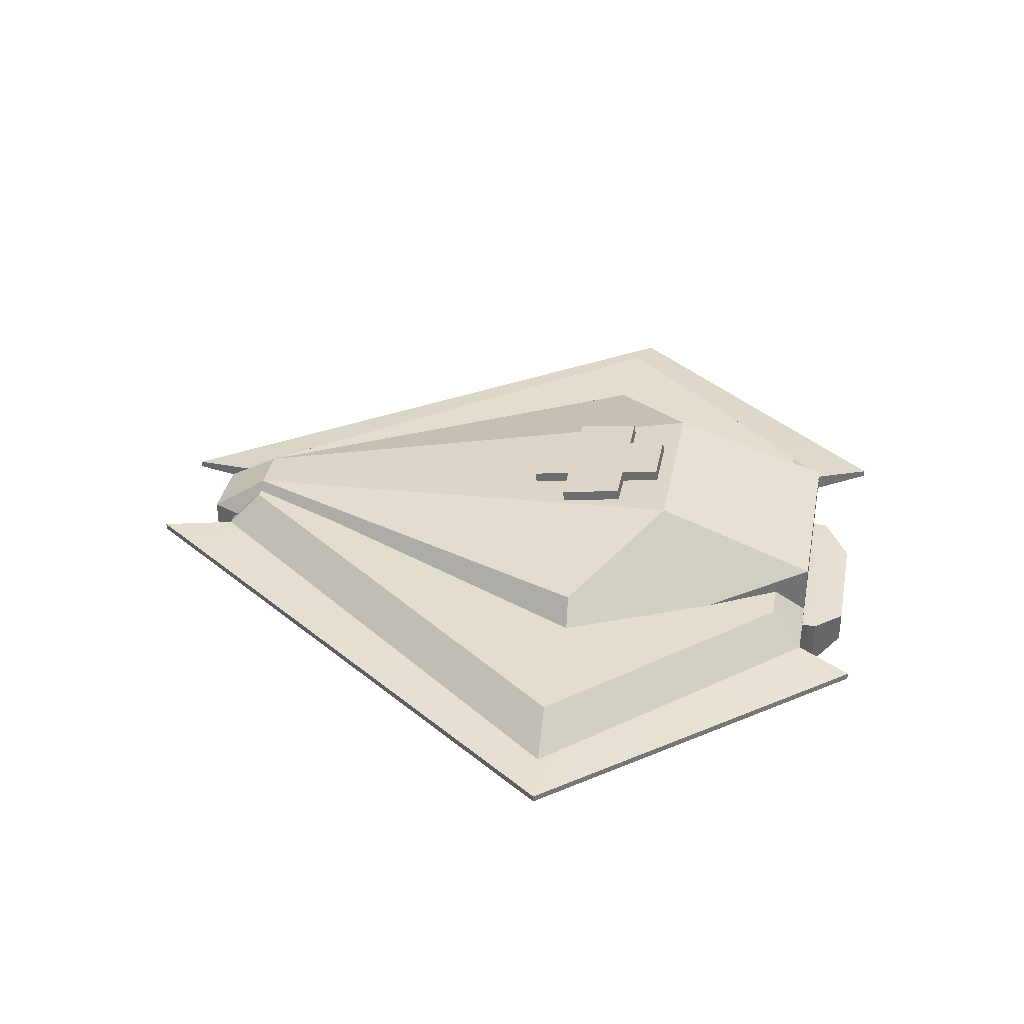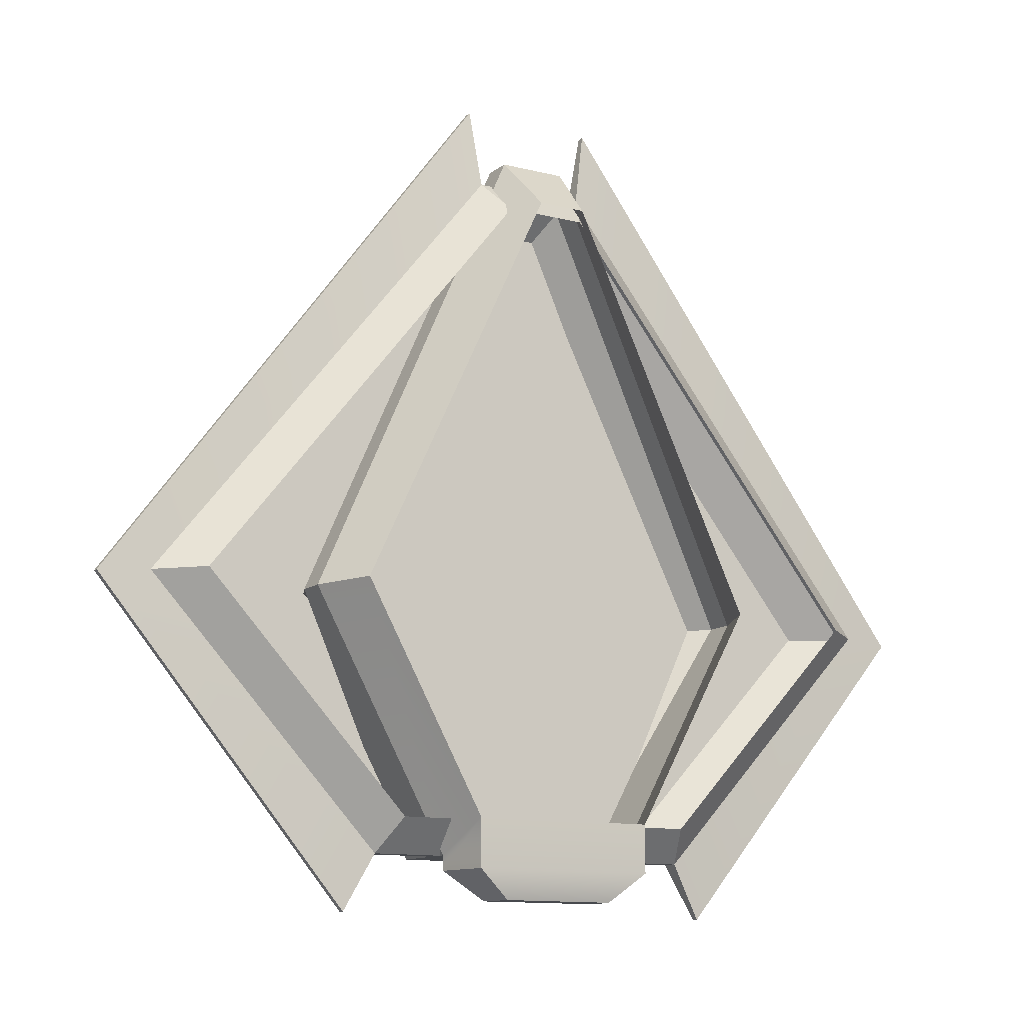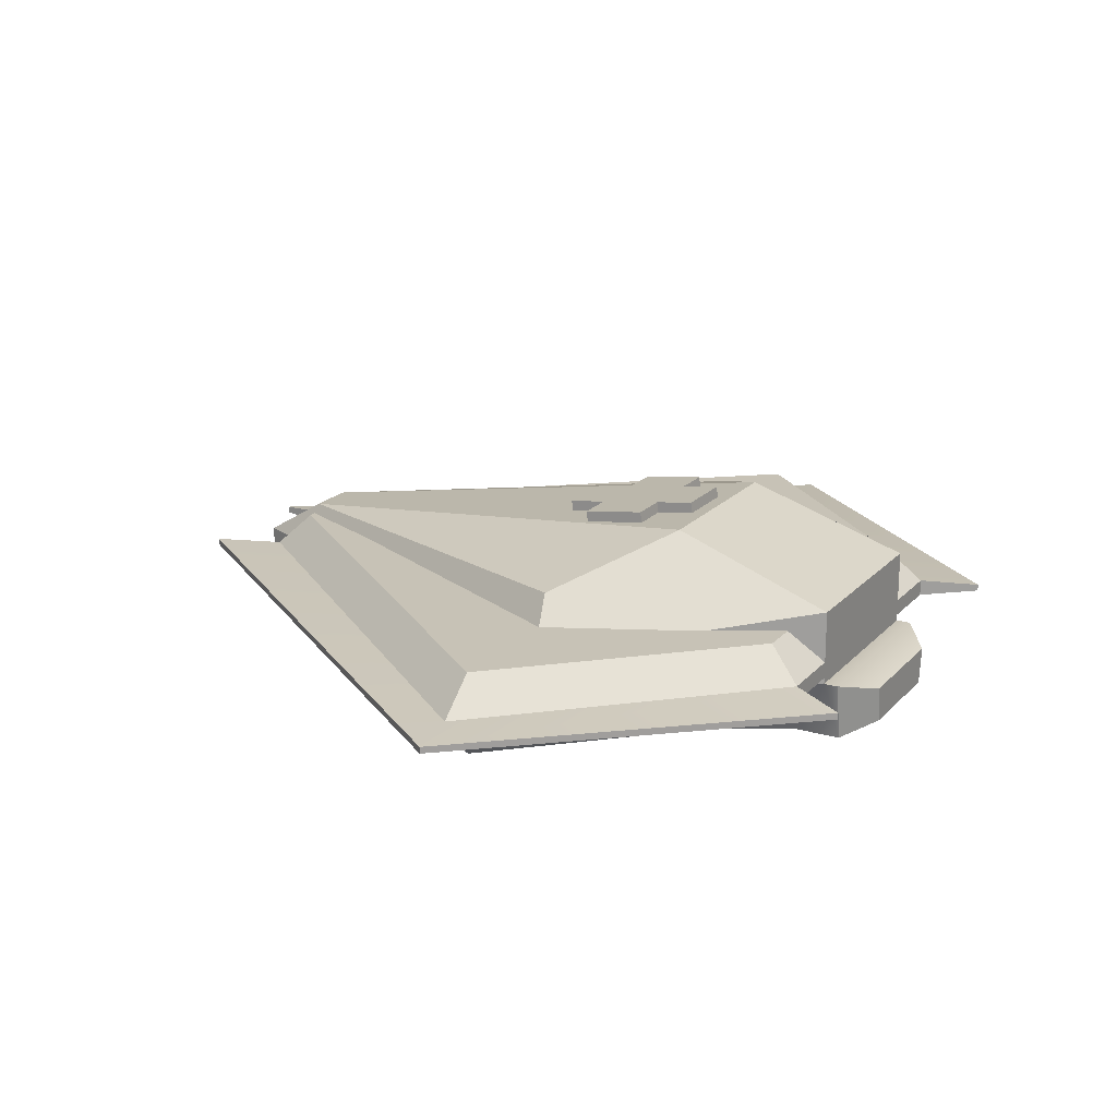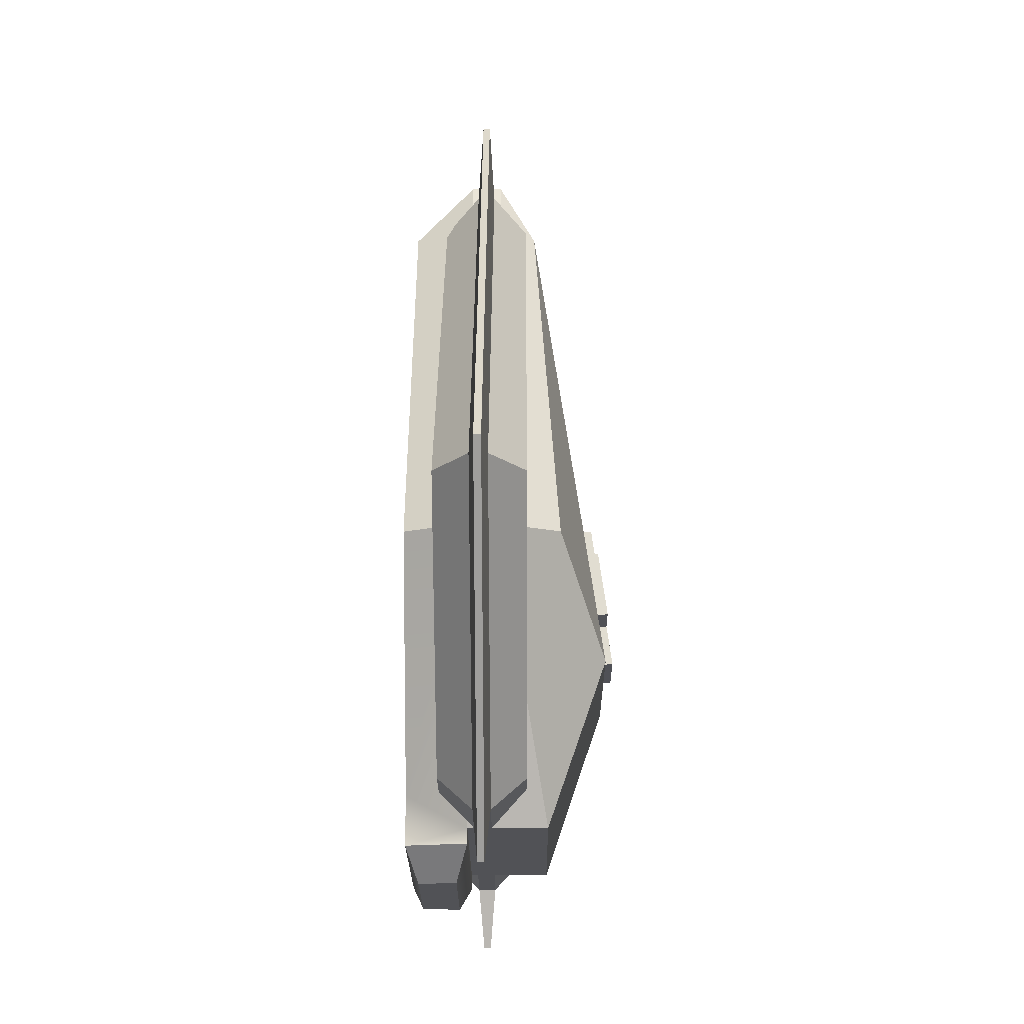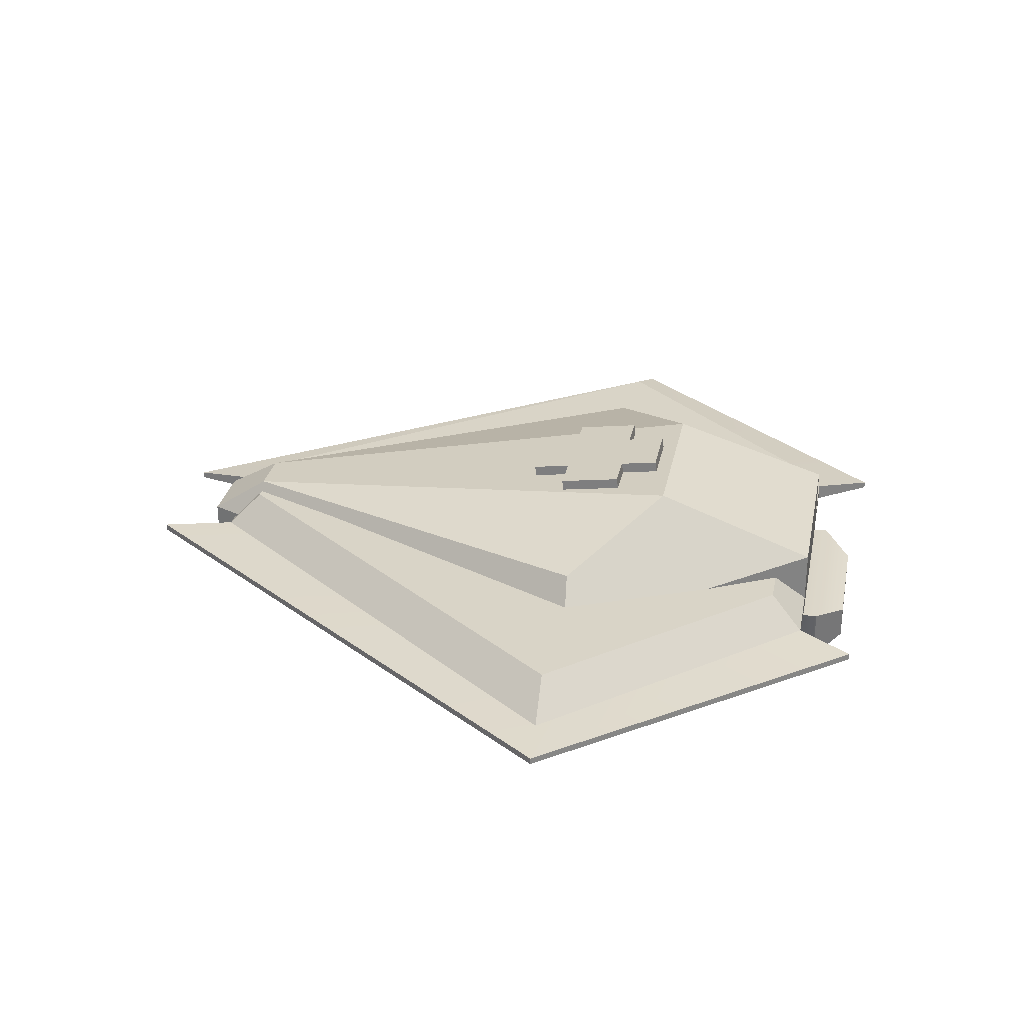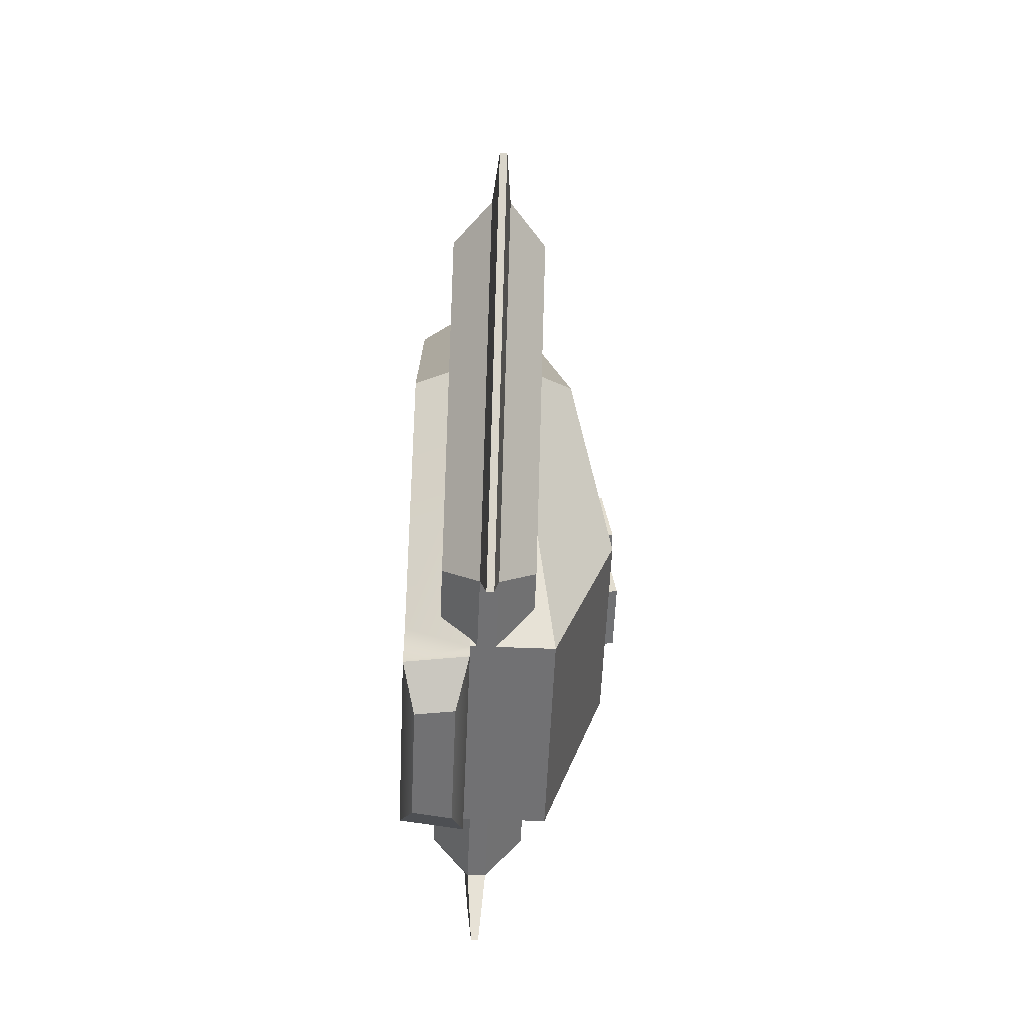
<metadata>
{"format":"obj","ext":"obj","renderer":"f3d","projection":"perspective","resolution":1024,"background":"white","views":[{"elev":34.8,"azim":100.7,"up":"+Y"},{"elev":-12.0,"azim":-30.8,"up":"+Z"},{"elev":19.1,"azim":118.8,"up":"+Y"},{"elev":-21.2,"azim":90.3,"up":"+Z"},{"elev":28.6,"azim":101.1,"up":"+Y"},{"elev":-55.3,"azim":87.6,"up":"+Z"}]}
</metadata>
<code>
g default
v -4.917 0.1 -1.12
v -4.917 -0.1 -1.12
v -0.6925 -0.1 4.154
v -0.6925 0.1 4.154
v -2.077 0.1 -4.154
v -2.077 -0.1 -4.154
v -5.525 0.04003 -1.17
v -5.525 -0.04003 -1.17
v -0.8361 -0.04003 5.091
v -0.8361 0.04003 5.091
v -2.443 0.04003 -4.817
v -2.443 -0.04003 -4.817
v 0.6925 -0.1 4.154
v 4.917 -0.1 -1.12
v 4.917 0.1 -1.12
v 0.6925 0.1 4.154
v 2.077 0.1 -4.154
v 2.077 -0.1 -4.154
v 5.525 -0.04003 -1.17
v 0.8361 -0.04003 5.091
v 5.525 0.04003 -1.17
v 0.8361 0.04003 5.091
v 2.443 0.04003 -4.817
v 2.443 -0.04003 -4.817
v -0.3812 0.5958 -0.8391
v 0.3812 0.5958 -0.8391
v -0.3812 1.351 -0.734
v 0.3812 1.351 -0.734
v -0.3812 1.456 -1.489
v 0.3812 1.456 -1.489
v -0.3812 0.7009 -1.594
v 0.3812 0.7009 -1.594
v -0.3812 0.5311 -0.3736
v 0.3812 0.5311 -0.3736
v 0.3812 1.286 -0.2685
v -0.3812 1.286 -0.2685
v -0.3812 1.521 -1.955
v 0.3812 1.521 -1.955
v 0.3812 0.7657 -2.06
v -0.3812 0.7657 -2.06
v 0.8512 0.7009 -1.594
v 0.8512 0.5958 -0.8391
v 0.8512 1.456 -1.489
v 0.8512 1.351 -0.734
v -0.8512 0.7009 -1.594
v -0.8512 0.5958 -0.8391
v -0.8512 1.351 -0.734
v -0.8512 1.456 -1.489
g Health_neon
f 7 8 9 10
f 7 11 12 8
f 1 4 3 2
f 1 2 6 5
f 2 3 9 8
f 3 4 10 9
f 4 1 7 10
f 1 5 11 7
f 5 6 12 11
f 6 2 8 12
f 20 19 21 22
f 23 21 19 24
f 13 16 15 14
f 17 18 14 15
f 13 14 19 20
f 15 16 22 21
f 16 13 20 22
f 17 15 21 23
f 14 18 24 19
f 18 17 23 24
f 33 34 35 36
f 27 28 30 29
f 37 38 39 40
f 42 41 43 44
f 45 46 47 48
f 26 28 35 34
f 28 27 36 35
f 27 25 33 36
f 29 30 38 37
f 30 32 39 38
f 31 29 37 40
f 32 30 43 41
f 30 28 44 43
f 28 26 42 44
f 25 27 47 46
f 27 29 48 47
f 29 31 45 48
g default
v -0.4079 -0.176 4.451
v -0.2948 -0.8797 3.754
v 0.4079 -0.176 4.451
v 0.2948 -0.8797 3.754
v -0.4079 0.176 4.451
v -0.2948 0.6072 3.754
v 0.4079 0.176 4.451
v 0.2948 0.6072 3.754
v -2.897 0.176 -1.12
v -2.585 0.8797 -1.1
v 2.897 0.176 -1.12
v 2.585 0.8797 -1.1
v -1.224 0.7339 -4.154
v -1.122 1.413 -2.16
v 1.224 0.7339 -4.154
v 1.122 1.413 -2.16
v -2.897 -0.176 -1.12
v -2.585 -0.8797 -1.1
v -1.224 -0.176 -4.154
v -1.122 -0.8797 -3.754
v 1.224 -0.176 -4.154
v 1.122 -0.8797 -3.754
v 2.897 -0.176 -1.12
v 2.585 -0.8797 -1.1
v -1.224 -0.176 -4.331
v -1.122 -0.8797 -4.331
v 1.224 -0.176 -4.331
v 1.122 -0.8797 -4.331
v -0.7547 -0.3067 -4.675
v -0.6917 -0.7406 -4.675
v 0.7547 -0.3067 -4.675
v 0.6917 -0.7406 -4.675
v 0 0.5 -0.4722
v -0.6925 -0.1 4.154
v -0.5004 -0.5 3.754
v 0.6925 -0.1 4.154
v 0.5004 -0.5 3.754
v -0.6925 0.1 4.154
v -0.5004 0.5 3.754
v 0.6925 0.1 4.154
v 0.5004 0.5 3.754
v -4.917 0.1 -1.12
v -4.389 0.5 -1.1
v 4.917 0.1 -1.12
v 4.389 0.5 -1.1
v -2.077 0.1 -4.154
v -1.904 0.5 -3.754
v 2.077 0.1 -4.154
v 1.904 0.5 -3.754
v -4.917 -0.1 -1.12
v -4.389 -0.5 -1.1
v -2.077 -0.1 -4.154
v -1.904 -0.5 -3.754
v 2.077 -0.1 -4.154
v 1.904 -0.5 -3.754
v 4.917 -0.1 -1.12
v 4.389 -0.5 -1.1
g Health_metal
f 49 50 52 51
f 50 49 65 66
f 51 52 72 71
f 53 54 58 57
f 54 53 55 56
f 56 55 59 60
f 57 58 62 61
f 60 59 63 64
f 61 62 64 63
f 66 65 67 68
f 78 77 79 80
f 70 69 71 72
f 49 51 55 53
f 67 61 63 69
f 51 71 59 55
f 57 65 49 53
f 57 61 67 65
f 63 59 71 69
f 54 56 64 62
f 58 54 62
f 56 60 64
f 68 67 73 74
f 67 69 75 73
f 69 70 76 75
f 70 68 74 76
f 74 73 77 78
f 73 75 79 77
f 75 76 80 79
f 76 74 78 80
f 82 83 85 84
f 83 82 98 99
f 84 85 105 104
f 86 87 91 90
f 87 86 88 89
f 89 88 92 93
f 90 91 95 94
f 93 92 96 97
f 94 95 97 96
f 99 98 100 101
f 101 100 102 103
f 103 102 104 105
f 82 84 88 86
f 95 81 97
f 100 94 96 102
f 84 104 92 88
f 90 98 82 86
f 90 94 100 98
f 96 92 104 102
f 87 89 81
f 81 89 93
f 81 93 97
f 91 81 95
f 87 81 91

</code>
